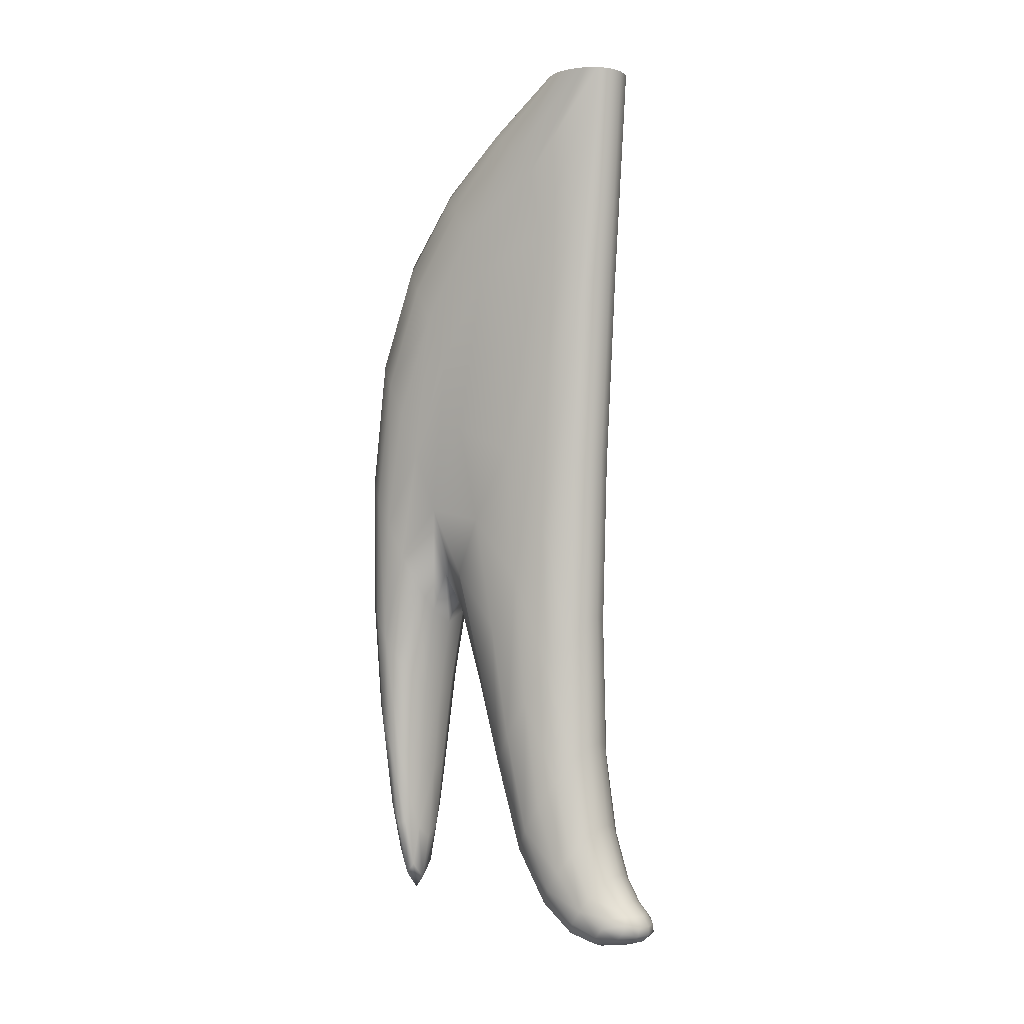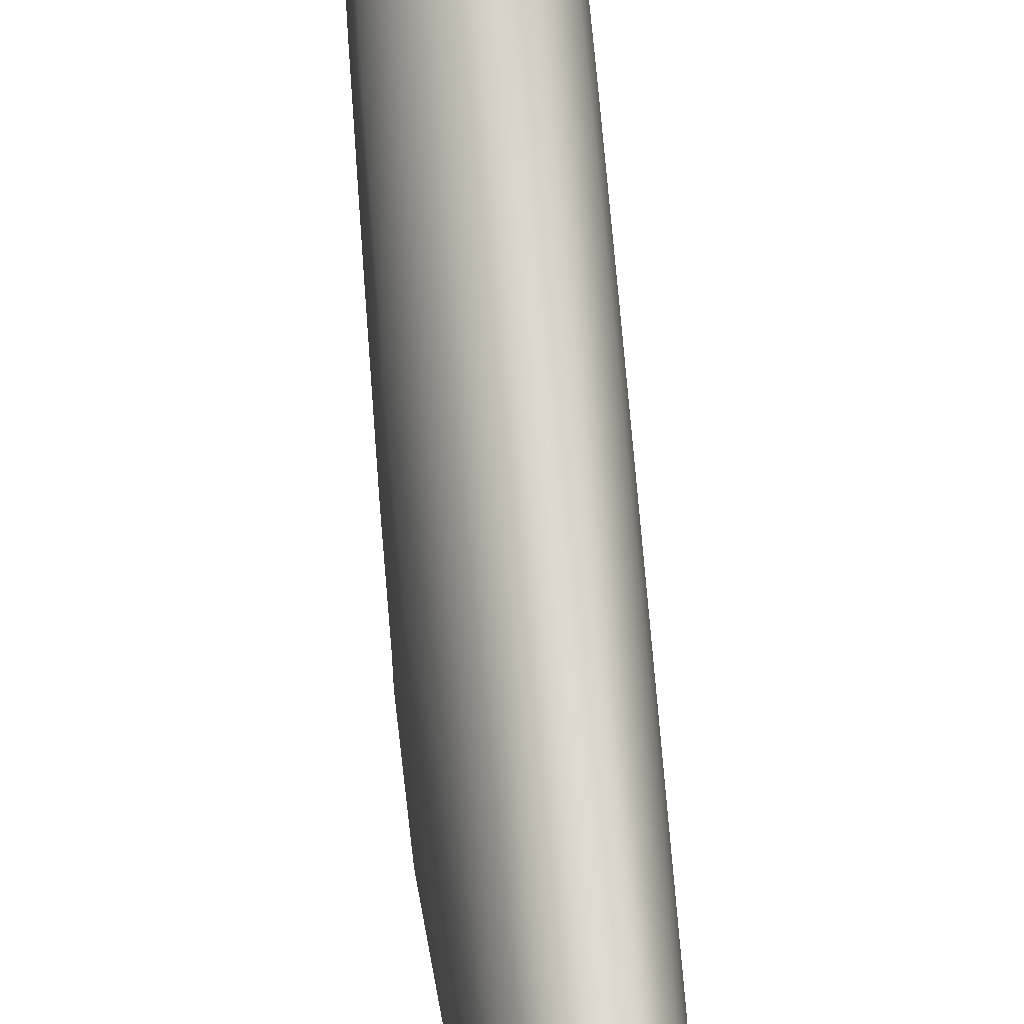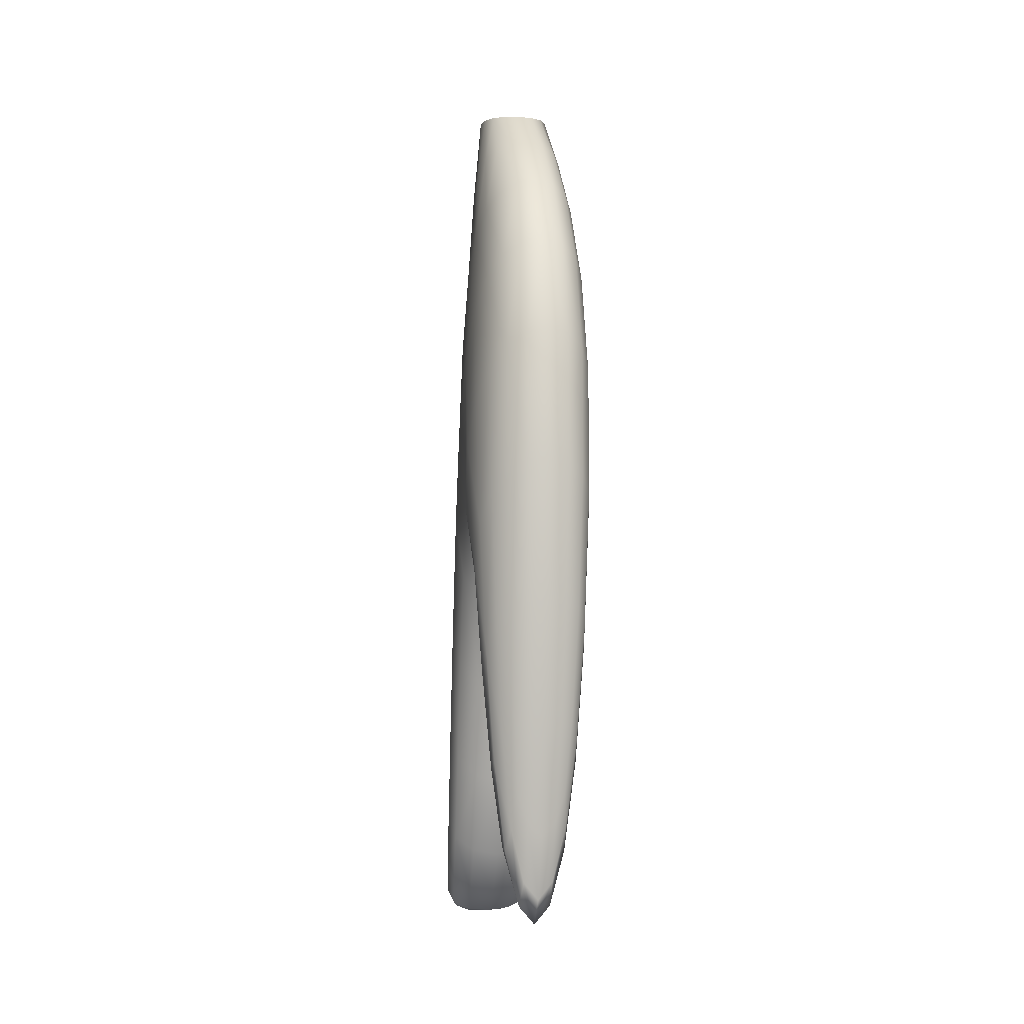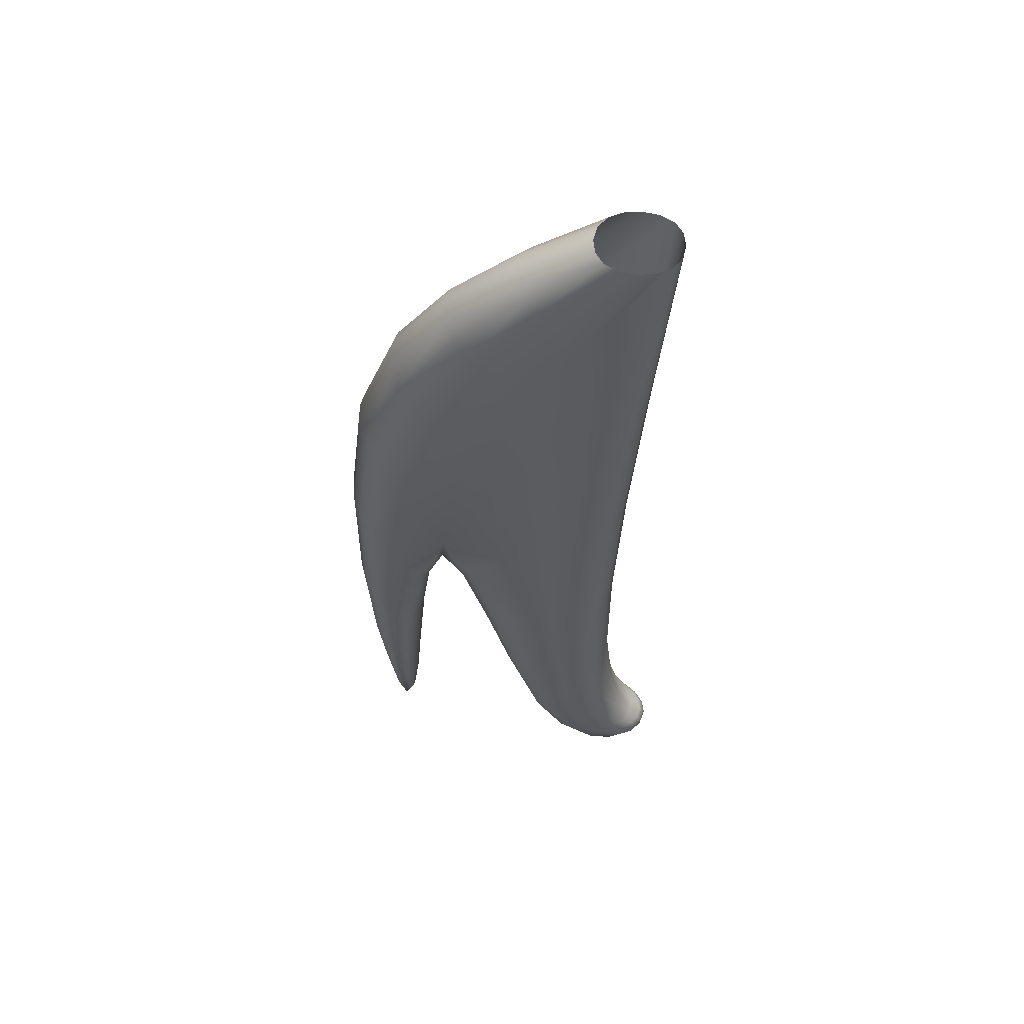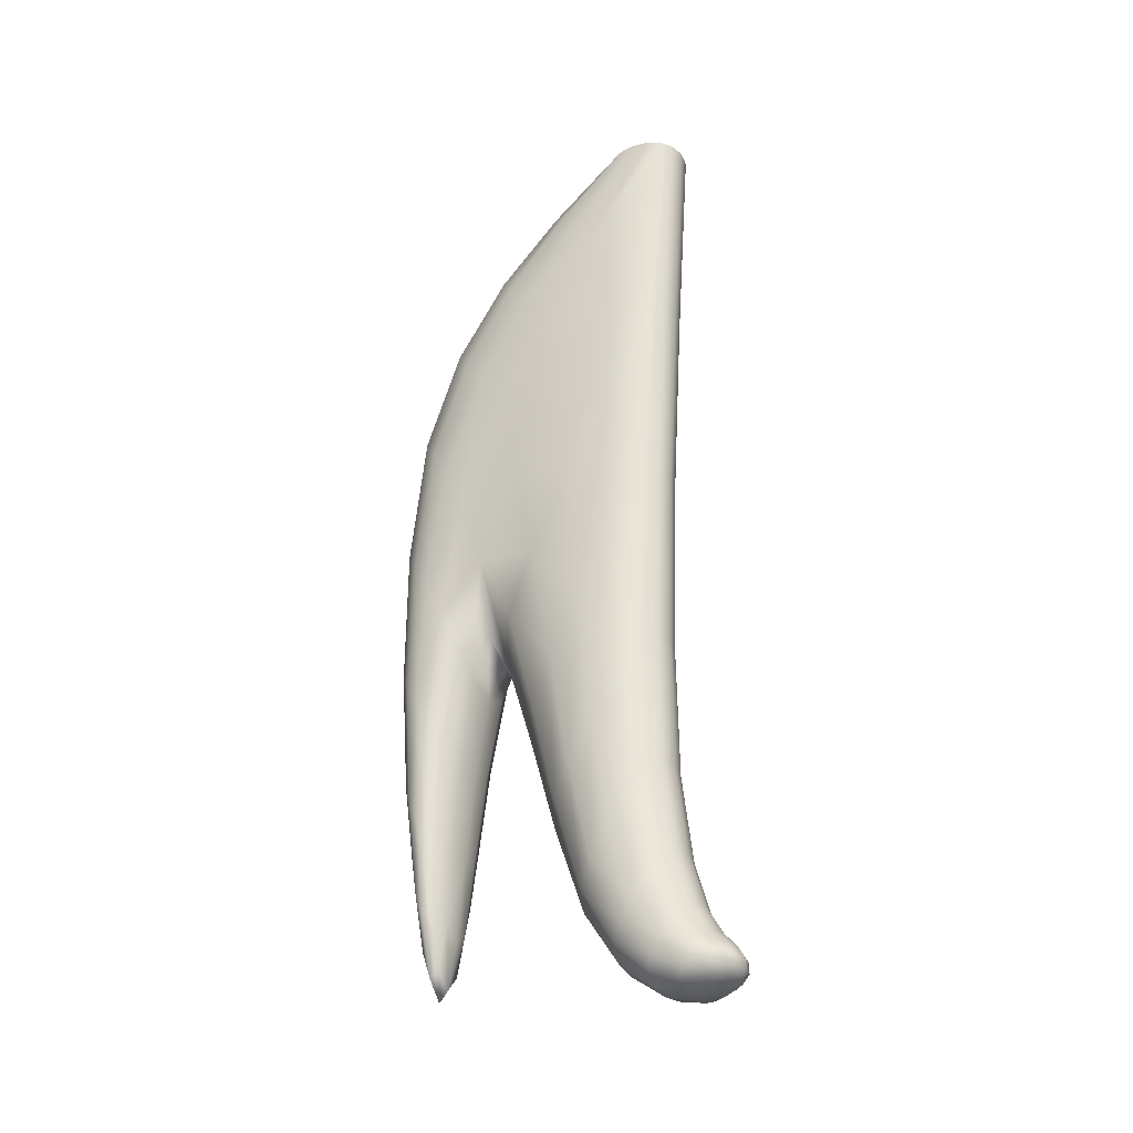
<metadata>
{"format":"obj","ext":"obj","renderer":"f3d","projection":"perspective","resolution":1024,"background":"white","views":[{"elev":-1.9,"azim":-54.9,"up":"+Y"},{"elev":75.4,"azim":175.9,"up":"+Z"},{"elev":-1.9,"azim":169.4,"up":"+Y"},{"elev":55.2,"azim":-84.5,"up":"+Y"},{"elev":-30.8,"azim":-60.5,"up":"+Y"}]}
</metadata>
<code>
o Plane
v 0.09057 0.02642 0.08375
v 0.0923 0.02022 0.07926
v 0.08743 0.01904 0.09385
v 0.0861 0.03271 0.0879
v 0.09256 0.04326 0.07302
v 0.09456 0.03469 0.06697
v 0.08878 0.01457 0.09007
v 0.08387 0.02388 0.09627
v 0.08749 0.05184 0.07906
v 0.06663 0.04189 0.09441
v 0.07334 0.04094 0.09357
v 0.0672 0.0301 0.101
v 0.06033 0.04094 0.09357
v 0.06598 0.06469 0.08813
v 0.07331 0.06326 0.08712
v 0.07312 0.0297 0.1
v 0.0616 0.0297 0.1
v 0.05912 0.06326 0.08712
v 0.04877 0.02642 0.08375
v 0.05081 0.03271 0.0879
v 0.05202 0.01904 0.09385
v 0.04947 0.02022 0.07926
v 0.04642 0.04326 0.07302
v 0.04869 0.05184 0.07906
v 0.05353 0.02388 0.09627
v 0.05272 0.01457 0.09007
v 0.04723 0.03469 0.06697
v 0.06973 0.01506 0.1086
v 0.07672 0.0155 0.1069
v 0.07072 0.01179 0.1048
v 0.06273 0.0155 0.1069
v 0.06873 0.01922 0.109
v 0.07495 0.01954 0.1075
v 0.07771 0.0123 0.1033
v 0.06362 0.0123 0.1033
v 0.06262 0.01954 0.1075
v 0.07324 0.1232 0.01715
v 0.06007 0.1273 0.01916
v 0.07326 0.08147 0.02924
v 0.0857 0.1273 0.01916
v 0.07313 0.1589 0.006258
v 0.05937 0.1656 0.00779
v 0.06049 0.08417 0.03107
v 0.08539 0.08417 0.03107
v 0.0861 0.1656 0.00779
v 0.09158 0.1498 -0.02985
v 0.08783 0.1599 -0.03598
v 0.08782 0.09783 -0.03027
v 0.09255 0.1407 -0.02375
v 0.0938 0.2068 -0.02575
v 0.08941 0.2194 -0.03321
v 0.08489 0.1077 -0.03511
v 0.08847 0.09476 -0.02563
v 0.09555 0.1917 -0.01822
v 0.0421 0.1804 0.05179
v 0.04405 0.2046 0.06655
v 0.04327 0.122 0.05671
v 0.04349 0.1577 0.03739
v 0.04111 0.2412 0.04752
v 0.04289 0.2792 0.06765
v 0.04541 0.1383 0.0677
v 0.0445 0.1058 0.04572
v 0.0424 0.2088 0.02883
v 0.06224 0.2381 0.08768
v 0.0703 0.2352 0.08561
v 0.06384 0.1626 0.08419
v 0.0548 0.2352 0.08561
v 0.06033 0.3252 0.0938
v 0.06786 0.3235 0.09204
v 0.07193 0.1599 0.08236
v 0.05639 0.1599 0.08236
v 0.05317 0.3235 0.09204
v 0.0727 0.01095 0.07309
v 0.06223 0.01199 0.07359
v 0.07225 0.007977 0.08665
v 0.08277 0.01199 0.07359
v 0.073 0.02184 0.0579
v 0.0614 0.02327 0.05891
v 0.06347 0.008743 0.08631
v 0.08072 0.008743 0.08631
v 0.08413 0.02327 0.05891
v 0.06892 0.02353 -0.02813
v 0.06174 0.03184 -0.02837
v 0.06997 0.02857 -0.02491
v 0.0761 0.03184 -0.02837
v 0.06787 0.0351 -0.03182
v 0.0613 0.04317 -0.03202
v 0.06289 0.03615 -0.02516
v 0.07695 0.03615 -0.02516
v 0.07454 0.04317 -0.03202
v 0.04596 0.1498 -0.02985
v 0.04775 0.1407 -0.02375
v 0.05002 0.09783 -0.03027
v 0.04703 0.1599 -0.03598
v 0.04286 0.2068 -0.02575
v 0.04439 0.1917 -0.01822
v 0.05163 0.09476 -0.02563
v 0.05068 0.1077 -0.03511
v 0.04427 0.2194 -0.03321
v 0.07226 0.1227 -0.01555
v 0.0823 0.1259 -0.01626
v 0.07168 0.08333 -0.01917
v 0.06174 0.1259 -0.01626
v 0.07265 0.1581 -0.01023
v 0.08448 0.1638 -0.01037
v 0.07992 0.08725 -0.01981
v 0.06311 0.08725 -0.01981
v 0.06018 0.1638 -0.01037
v 0.06547 0.172 -0.04491
v 0.0574 0.1715 -0.04399
v 0.06616 0.1123 -0.04137
v 0.07397 0.1715 -0.04399
v 0.06473 0.2362 -0.04433
v 0.05583 0.2343 -0.04309
v 0.05923 0.1152 -0.04093
v 0.07341 0.1152 -0.04093
v 0.07409 0.2343 -0.04309
v 0.08739 0.3469 0.02576
v 0.08365 0.3592 0.01715
v 0.09169 0.3075 0.001996
v 0.0896 0.327 0.03461
v 0.08163 0.3833 0.05344
v 0.07908 0.3902 0.0454
v 0.08723 0.3223 -0.006804
v 0.09441 0.2853 0.01102
v 0.0824 0.3718 0.06162
v 0.03959 0.3469 0.02576
v 0.03946 0.327 0.03461
v 0.03971 0.3075 0.001996
v 0.04151 0.3592 0.01715
v 0.04029 0.3833 0.05344
v 0.04058 0.3718 0.06162
v 0.03996 0.2853 0.01102
v 0.04161 0.3223 -0.006804
v 0.04189 0.3902 0.0454
v 0.09338 0.1804 0.05179
v 0.09645 0.1577 0.03739
v 0.09383 0.122 0.05671
v 0.08688 0.2046 0.06655
v 0.09236 0.2412 0.04752
v 0.09639 0.2088 0.02883
v 0.09637 0.1058 0.04572
v 0.08792 0.1383 0.0677
v 0.08483 0.2792 0.06765
v 0.06131 0.3718 0.00441
v 0.05274 0.3704 0.005825
v 0.06267 0.3391 -0.01983
v 0.07016 0.3704 0.005825
v 0.05982 0.3969 0.03345
v 0.0521 0.3961 0.03478
v 0.05353 0.3373 -0.01839
v 0.07219 0.3373 -0.01839
v 0.0677 0.3961 0.03478
v 0.06501 0.4183 0.0661
v 0.05827 0.4183 0.06489
v 0.05152 0.4183 0.0661
v 0.07401 0.4183 0.0758
v 0.07513 0.4183 0.08307
v 0.07401 0.4183 0.09034
v 0.07885 0.02785 0.09809
v 0.07998 0.03794 0.09131
v 0.08063 0.05898 0.0841
v 0.05686 0.02785 0.09809
v 0.05489 0.03794 0.09131
v 0.0532 0.05898 0.0841
v 0.09219 0.02755 0.06193
v 0.09009 0.01508 0.07551
v 0.08689 0.01097 0.0869
v 0.05631 0.01097 0.0869
v 0.05371 0.01508 0.07551
v 0.05194 0.02755 0.06193
v 0.07876 0.01002 0.09641
v 0.0716 0.009424 0.09758
v 0.06423 0.01002 0.09641
v 0.05732 0.01338 0.0984
v 0.05655 0.01683 0.102
v 0.05732 0.02095 0.1031
v 0.07341 0.02431 0.1051
v 0.06785 0.02424 0.1064
v 0.06251 0.02431 0.1051
v 0.08032 0.02095 0.1031
v 0.0829 0.01683 0.102
v 0.08395 0.01338 0.0984
v 0.04806 0.1831 0.01458
v 0.04916 0.139 0.02572
v 0.04995 0.09228 0.03656
v 0.04711 0.3106 0.08417
v 0.04854 0.2246 0.07878
v 0.05007 0.1518 0.07686
v 0.07595 0.3106 0.08417
v 0.07862 0.2246 0.07878
v 0.08013 0.1518 0.07686
v 0.09405 0.09228 0.03656
v 0.09444 0.139 0.02572
v 0.09496 0.1831 0.01458
v 0.08808 0.08558 0.07168
v 0.09359 0.07375 0.06341
v 0.09584 0.06192 0.05515
v 0.07358 0.2931 -0.03548
v 0.06383 0.2952 -0.03688
v 0.05453 0.2931 -0.03548
v 0.08592 0.1831 -0.002297
v 0.07293 0.175 -0.003013
v 0.05916 0.1831 -0.002297
v 0.04172 0.2419 -0.00723
v 0.04076 0.2618 -0.01585
v 0.04245 0.2767 -0.02431
v 0.08932 0.2767 -0.02431
v 0.09399 0.2618 -0.01585
v 0.0965 0.2419 -0.00723
v 0.07289 0.1013 0.08271
v 0.0651 0.1033 0.08409
v 0.05785 0.1013 0.08271
v 0.04567 0.06192 0.05515
v 0.04469 0.07375 0.06341
v 0.04697 0.08558 0.07168
v 0.04123 0.2533 0.02004
v 0.04025 0.2937 0.04233
v 0.04178 0.3417 0.06726
v 0.08495 0.04614 0.04412
v 0.07317 0.04417 0.04274
v 0.06086 0.04614 0.04412
v 0.07331 0.07077 -0.03619
v 0.06692 0.06435 -0.03618
v 0.06073 0.07077 -0.03619
v 0.07794 0.05499 -0.02234
v 0.07092 0.04894 -0.02198
v 0.06369 0.05499 -0.02234
v 0.05651 0.05838 -0.02554
v 0.05522 0.05665 -0.02908
v 0.05538 0.06738 -0.03298
v 0.08049 0.06738 -0.03298
v 0.08261 0.05665 -0.02908
v 0.08329 0.05838 -0.02554
v 0.07999 0.1163 -0.03903
v 0.08179 0.1681 -0.04106
v 0.08273 0.2287 -0.03939
v 0.09299 0.1765 -0.01247
v 0.08977 0.1328 -0.01884
v 0.0861 0.09305 -0.02191
v 0.05587 0.09305 -0.02191
v 0.05286 0.1328 -0.01884
v 0.04984 0.1765 -0.01247
v 0.04861 0.2287 -0.03939
v 0.05088 0.1681 -0.04106
v 0.05372 0.1163 -0.03903
v 0.06501 0.4183 0.1
v 0.05827 0.4183 0.1013
v 0.05152 0.4183 0.1
v 0.04253 0.4183 0.09034
v 0.0414 0.4183 0.08307
v 0.04253 0.4183 0.0758
v 0.08081 0.3317 -0.01404
v 0.07803 0.3662 0.01007
v 0.07451 0.3939 0.03876
v 0.08295 0.3417 0.06726
v 0.09101 0.2937 0.04233
v 0.09583 0.2533 0.02004
v 0.04572 0.3939 0.03876
v 0.04572 0.3662 0.01007
v 0.04608 0.3317 -0.01404
v 0.07064 0.4183 0.06974
v 0.0459 0.4183 0.06974
v 0.07064 0.4183 0.0964
v 0.0776 0.02437 0.1024
v 0.05878 0.02437 0.1024
v 0.08347 0.01132 0.09413
v 0.05907 0.01132 0.09413
v 0.05077 0.05206 0.04825
v 0.09342 0.05206 0.04825
v 0.0459 0.4183 0.0964
v 0.05164 0.09543 0.07858
v 0.08071 0.09543 0.07858
v 0.0825 0.287 -0.03129
v 0.04698 0.287 -0.03129
v 0.0962 0.214 0.000525
v 0.04603 0.214 0.000525
v 0.07804 0.08351 -0.03608
v 0.05646 0.08351 -0.03608
v 0.08267 0.0675 -0.02317
v 0.05851 0.0675 -0.02317
f 1 5 6 2
f 2 6 166 167
f 5 197 198 6
f 6 198 270 166
f 1 2 7 3
f 3 7 183 182
f 2 167 168 7
f 7 168 267 183
f 1 3 8 4
f 4 8 160 161
f 3 182 181 8
f 8 181 265 160
f 1 4 9 5
f 5 9 196 197
f 4 161 162 9
f 9 162 273 196
f 10 14 15 11
f 11 15 162 161
f 14 212 211 15
f 15 211 273 162
f 10 11 16 12
f 12 16 178 179
f 11 161 160 16
f 16 160 265 178
f 10 12 17 13
f 13 17 163 164
f 12 179 180 17
f 17 180 266 163
f 10 13 18 14
f 14 18 213 212
f 13 164 165 18
f 18 165 272 213
f 19 23 24 20
f 20 24 165 164
f 23 215 216 24
f 24 216 272 165
f 19 20 25 21
f 21 25 177 176
f 20 164 163 25
f 25 163 266 177
f 19 21 26 22
f 22 26 169 170
f 21 176 175 26
f 26 175 268 169
f 19 22 27 23
f 23 27 214 215
f 22 170 171 27
f 27 171 269 214
f 28 32 33 29
f 29 33 181 182
f 32 179 178 33
f 33 178 265 181
f 28 29 34 30
f 30 34 172 173
f 29 182 183 34
f 34 183 267 172
f 28 30 35 31
f 31 35 175 176
f 30 173 174 35
f 35 174 268 175
f 28 31 36 32
f 32 36 180 179
f 31 176 177 36
f 36 177 266 180
f 37 41 42 38
f 38 42 184 185
f 41 203 204 42
f 42 204 277 184
f 37 38 43 39
f 39 43 222 221
f 38 185 186 43
f 43 186 269 222
f 37 39 44 40
f 40 44 193 194
f 39 221 220 44
f 44 220 270 193
f 37 40 45 41
f 41 45 202 203
f 40 194 195 45
f 45 195 276 202
f 46 50 51 47
f 47 51 237 236
f 50 209 208 51
f 51 208 274 237
f 46 47 52 48
f 48 52 232 233
f 47 236 235 52
f 52 235 278 232
f 46 48 53 49
f 49 53 240 239
f 48 233 234 53
f 53 234 280 240
f 46 49 54 50
f 50 54 210 209
f 49 239 238 54
f 54 238 276 210
f 55 59 60 56
f 56 60 187 188
f 59 218 219 60
f 60 219 271 187
f 55 56 61 57
f 57 61 216 215
f 56 188 189 61
f 61 189 272 216
f 55 57 62 58
f 58 62 186 185
f 57 215 214 62
f 62 214 269 186
f 55 58 63 59
f 59 63 217 218
f 58 185 184 63
f 63 184 277 217
f 64 68 69 65
f 65 69 190 191
f 68 248 247 69
f 69 247 264 190
f 64 65 70 66
f 66 70 211 212
f 65 191 192 70
f 70 192 273 211
f 64 66 71 67
f 67 71 189 188
f 66 212 213 71
f 71 213 272 189
f 64 67 72 68
f 68 72 249 248
f 67 188 187 72
f 72 187 271 249
f 73 77 78 74
f 74 78 171 170
f 77 221 222 78
f 78 222 269 171
f 73 74 79 75
f 75 79 174 173
f 74 170 169 79
f 79 169 268 174
f 73 75 80 76
f 76 80 168 167
f 75 173 172 80
f 80 172 267 168
f 73 76 81 77
f 77 81 220 221
f 76 167 166 81
f 81 166 270 220
f 82 86 87 83
f 83 87 231 230
f 86 224 225 87
f 87 225 279 231
f 82 83 88 84
f 84 88 228 227
f 83 230 229 88
f 88 229 281 228
f 82 84 89 85
f 85 89 234 233
f 84 227 226 89
f 89 226 280 234
f 82 85 90 86
f 86 90 223 224
f 85 233 232 90
f 90 232 278 223
f 91 95 96 92
f 92 96 243 242
f 95 206 205 96
f 96 205 277 243
f 91 92 97 93
f 93 97 229 230
f 92 242 241 97
f 97 241 281 229
f 91 93 98 94
f 94 98 246 245
f 93 230 231 98
f 98 231 279 246
f 91 94 99 95
f 95 99 207 206
f 94 245 244 99
f 99 244 275 207
f 100 104 105 101
f 101 105 238 239
f 104 203 202 105
f 105 202 276 238
f 100 101 106 102
f 102 106 226 227
f 101 239 240 106
f 106 240 280 226
f 100 102 107 103
f 103 107 241 242
f 102 227 228 107
f 107 228 281 241
f 100 103 108 104
f 104 108 204 203
f 103 242 243 108
f 108 243 277 204
f 109 113 114 110
f 110 114 244 245
f 113 200 201 114
f 114 201 275 244
f 109 110 115 111
f 111 115 225 224
f 110 245 246 115
f 115 246 279 225
f 109 111 116 112
f 112 116 235 236
f 111 224 223 116
f 116 223 278 235
f 109 112 117 113
f 113 117 199 200
f 112 236 237 117
f 117 237 274 199
f 118 122 123 119
f 119 123 255 254
f 122 158 157 123
f 123 157 262 255
f 118 119 124 120
f 120 124 208 209
f 119 254 253 124
f 124 253 274 208
f 118 120 125 121
f 121 125 258 257
f 120 209 210 125
f 125 210 276 258
f 118 121 126 122
f 122 126 159 158
f 121 257 256 126
f 126 256 264 159
f 127 131 132 128
f 128 132 219 218
f 131 251 250 132
f 132 250 271 219
f 127 128 133 129
f 129 133 205 206
f 128 218 217 133
f 133 217 277 205
f 127 129 134 130
f 130 134 261 260
f 129 206 207 134
f 134 207 275 261
f 127 130 135 131
f 131 135 252 251
f 130 260 259 135
f 135 259 263 252
f 136 140 141 137
f 137 141 195 194
f 140 257 258 141
f 141 258 276 195
f 136 137 142 138
f 138 142 198 197
f 137 194 193 142
f 142 193 270 198
f 136 138 143 139
f 139 143 192 191
f 138 197 196 143
f 143 196 273 192
f 136 139 144 140
f 140 144 256 257
f 139 191 190 144
f 144 190 264 256
f 145 149 150 146
f 146 150 259 260
f 149 155 156 150
f 150 156 263 259
f 145 146 151 147
f 147 151 201 200
f 146 260 261 151
f 151 261 275 201
f 145 147 152 148
f 148 152 253 254
f 147 200 199 152
f 152 199 274 253
f 145 148 153 149
f 149 153 154 155
f 148 254 255 153
f 153 255 262 154

</code>
